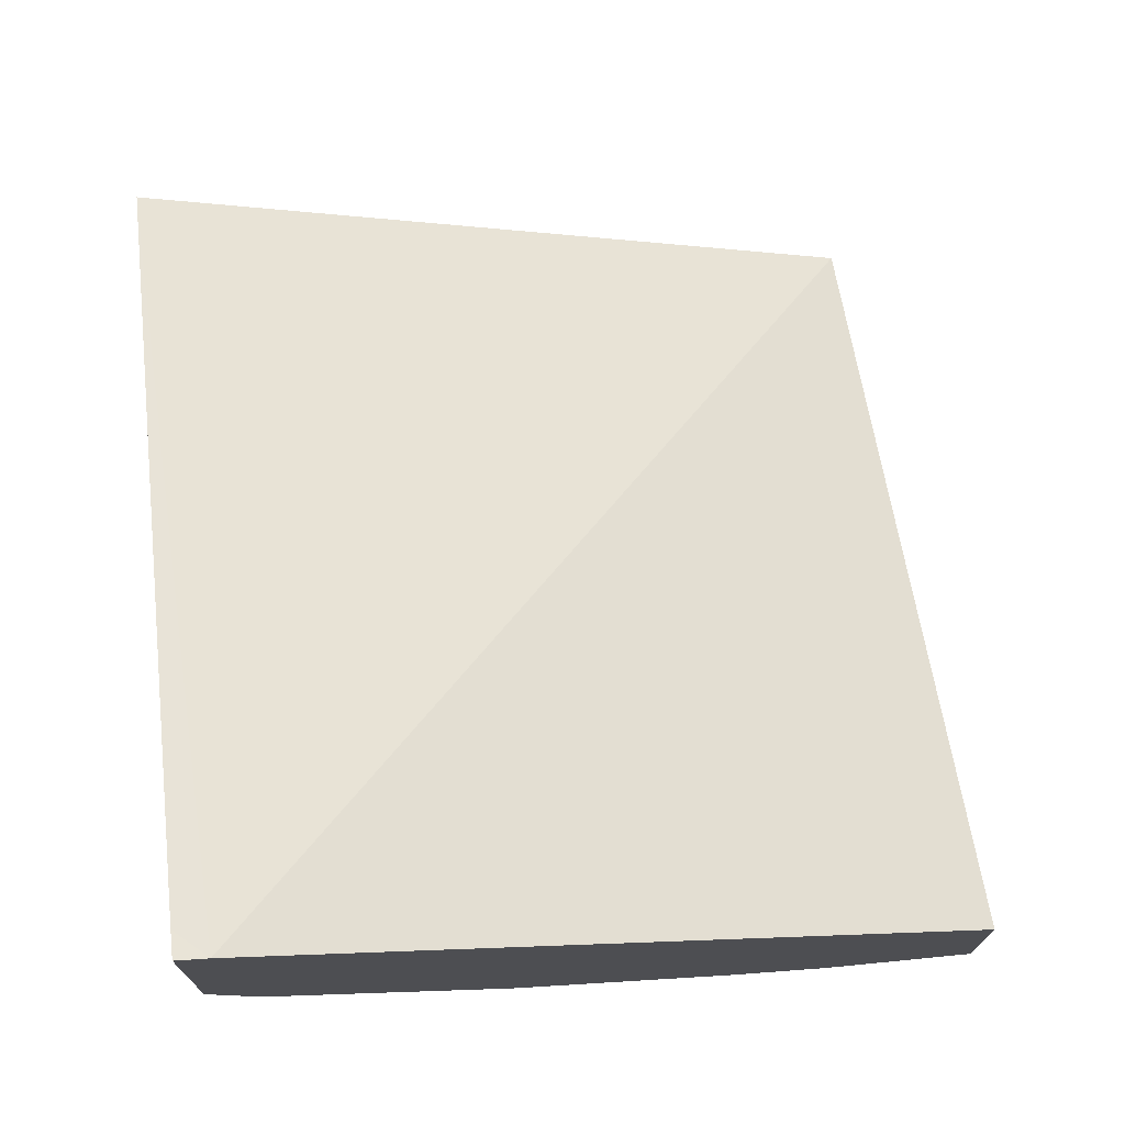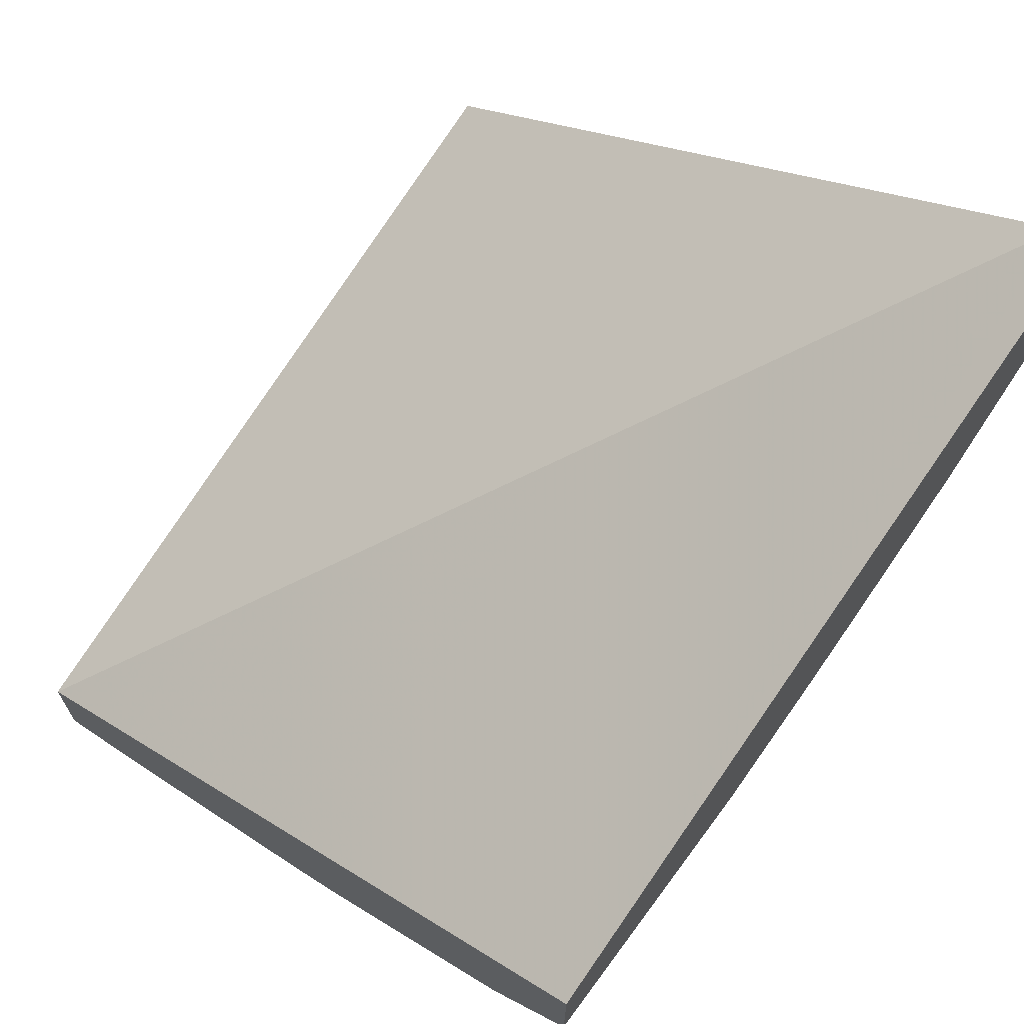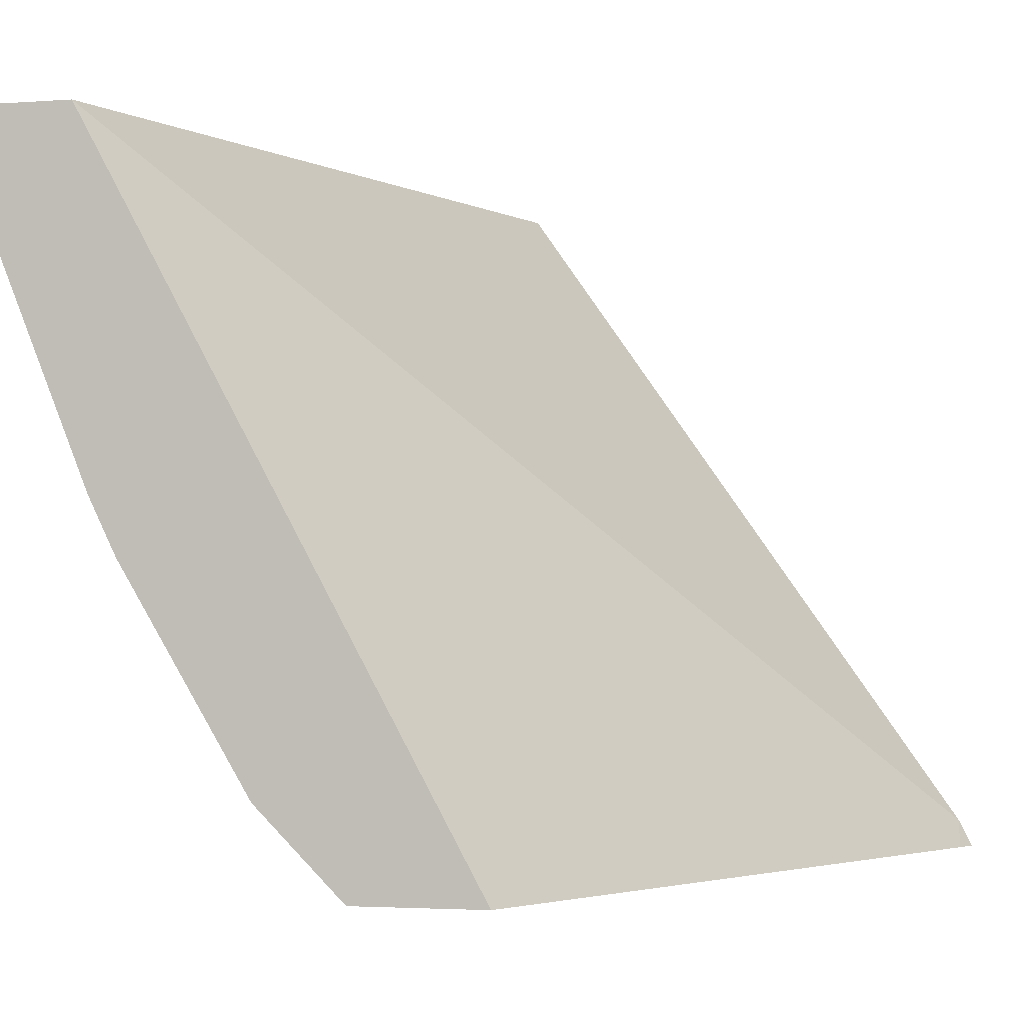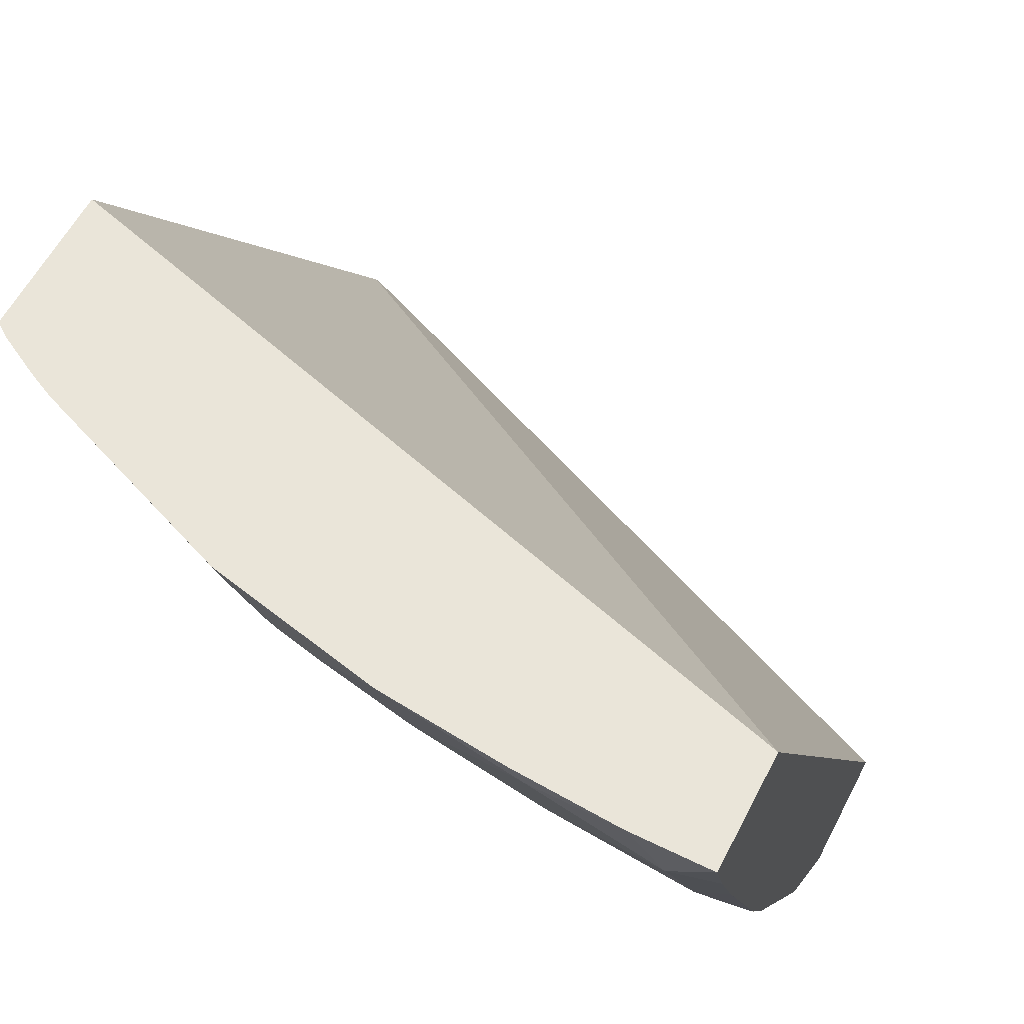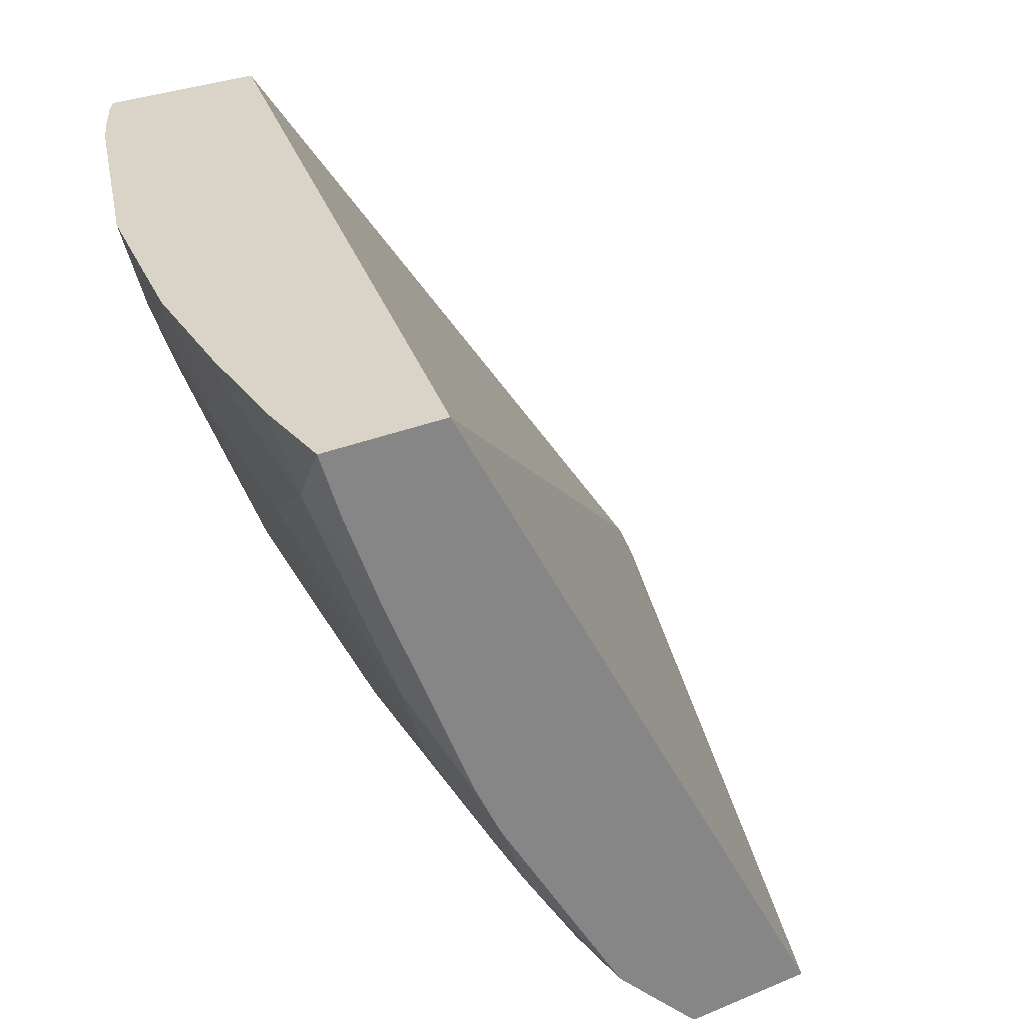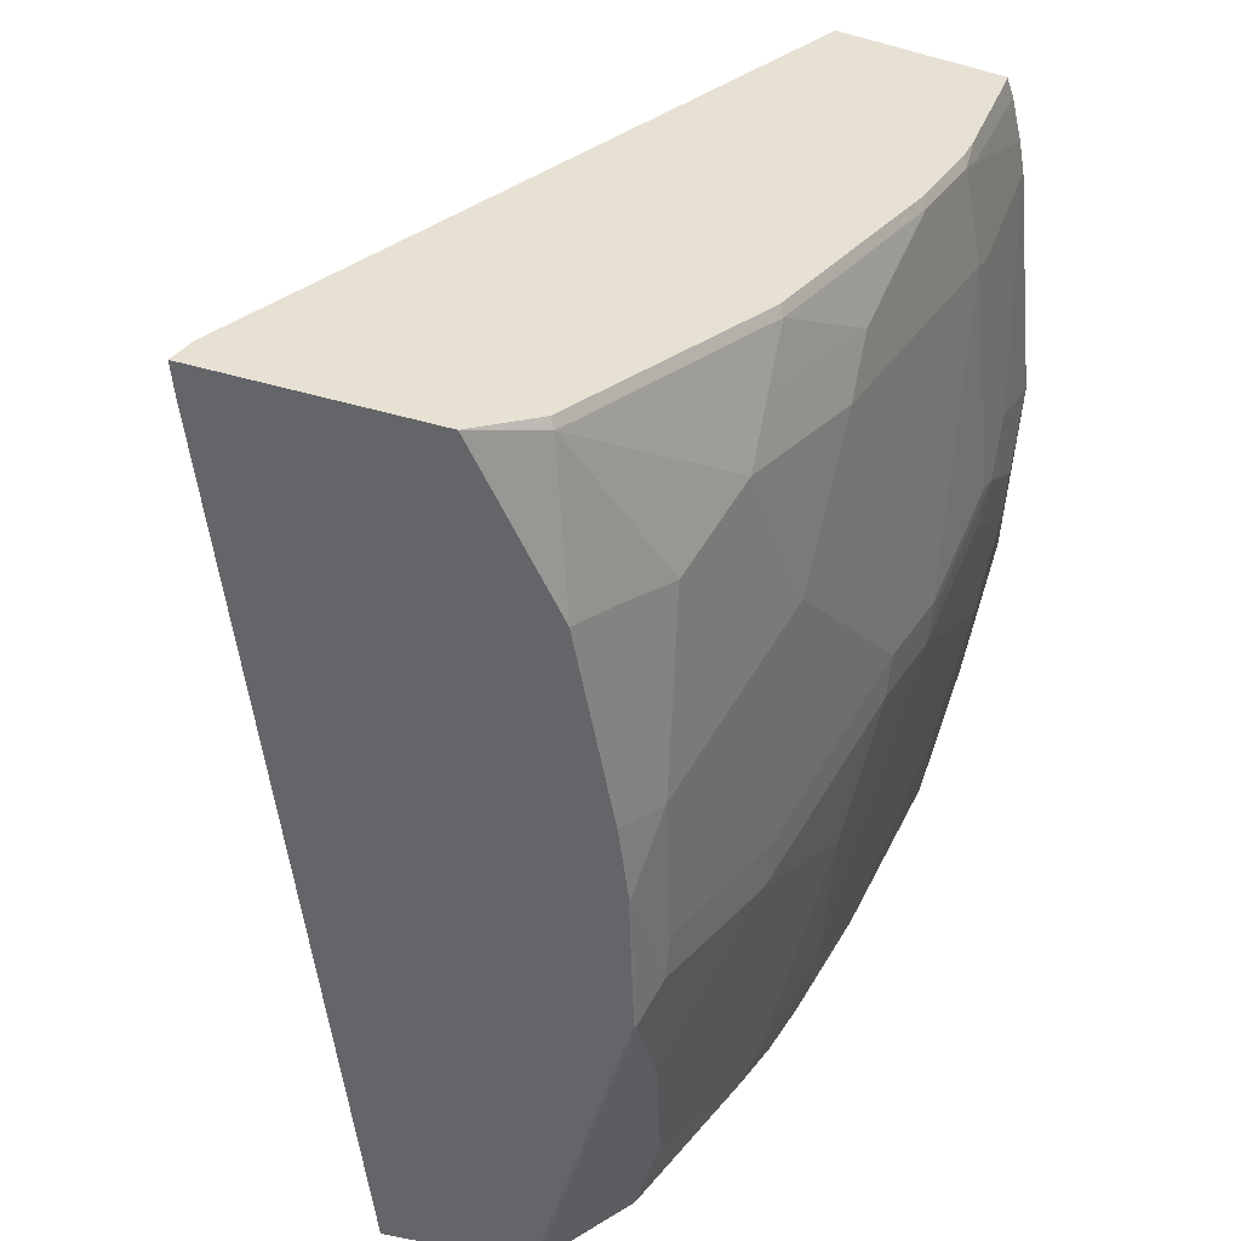
<metadata>
{"format":"obj","ext":"obj","renderer":"f3d","projection":"perspective","resolution":1024,"background":"white","views":[{"elev":73.6,"azim":81.9,"up":"+Z"},{"elev":69.0,"azim":-53.4,"up":"+Z"},{"elev":-2.7,"azim":-75.2,"up":"+Y"},{"elev":57.9,"azim":-153.0,"up":"+Y"},{"elev":28.8,"azim":-122.2,"up":"+Y"},{"elev":-51.5,"azim":73.4,"up":"+Y"}]}
</metadata>
<code>
v 0.2916 -0.525 -0.1404
v 0.2916 -0.5188 -0.1435
v 0.2814 -0.525 -0.1445
v 0.2916 -0.525 -0.2162
v 0.2916 -0.5141 -0.1459
v -0.01771 -0.525 -0.2722
v 0.2887 -0.5104 -0.2427
v 0.2916 -0.5085 -0.2407
v 0.2374 -0.525 -0.2616
v 0.2916 -0.2453 -0.3346
v -0.01771 -0.2453 -0.4255
v -0.01771 -0.525 -0.3224
v 0.2385 -0.5104 -0.2762
v 0.2385 -0.4937 -0.2929
v 0.2552 -0.4602 -0.3096
v 0.272 -0.4435 -0.3096
v 0.2887 -0.4268 -0.3096
v 0.2916 -0.4248 -0.3077
v 0.2039 -0.525 -0.2784
v 0.205 -0.5104 -0.2929
v 0.2916 -0.2453 -0.3959
v -0.01771 -0.2453 -0.4715
v -0.01771 -0.5244 -0.3235
v 0.09602 -0.525 -0.3224
v 0.1715 -0.5104 -0.3096
v 0.205 -0.4435 -0.3431
v 0.2552 -0.41 -0.3431
v 0.272 -0.3933 -0.3431
v 0.2887 -0.3431 -0.3598
v 0.2916 -0.3412 -0.3579
v 0.1704 -0.525 -0.2951
v 0.2916 -0.247 -0.3955
v 0.2851 -0.2453 -0.4004
v 0.01384 -0.2453 -0.4715
v 1.97e-06 -0.2678 -0.4686
v -0.01771 -0.2688 -0.4639
v 0.09484 -0.5244 -0.3235
v -0.01771 -0.5076 -0.3403
v 0.1462 -0.525 -0.3057
v 0.145 -0.5244 -0.3068
v 0.106 -0.5132 -0.3291
v 0.1214 -0.5104 -0.3263
v 0.1381 -0.477 -0.3431
v 0.1715 -0.41 -0.3766
v 0.1548 -0.3933 -0.3933
v 0.1548 -0.3598 -0.41
v 0.2552 -0.3431 -0.3766
v 0.272 -0.3264 -0.3766
v 0.2887 -0.3096 -0.3766
v 0.2916 -0.3077 -0.3746
v 0.2916 -0.2511 -0.3941
v 0.27 -0.2453 -0.4087
v 0.2916 -0.2972 -0.3787
v 0.2866 -0.3013 -0.3807
v 0.05602 -0.2453 -0.4686
v 0.05024 -0.2511 -0.4686
v -0.01771 -0.3013 -0.4519
v 0.05024 -0.3013 -0.4519
v 1.97e-06 -0.3515 -0.4351
v 0.06138 -0.5076 -0.3403
v -0.01771 -0.4909 -0.357
v 0.07252 -0.4965 -0.3459
v 0.09484 -0.4742 -0.357
v 0.106 -0.463 -0.3626
v 0.1214 -0.4602 -0.3598
v 0.1381 -0.4268 -0.3766
v 0.1228 -0.4296 -0.3793
v 0.1394 -0.3961 -0.3961
v 0.1394 -0.3626 -0.4128
v 0.1527 -0.3515 -0.4142
v 0.1715 -0.3096 -0.4268
v 0.2552 -0.3096 -0.3933
v 0.2531 -0.3013 -0.3975
v 0.2589 -0.2453 -0.4142
v 0.1059 -0.2453 -0.4631
v 0.1004 -0.2845 -0.4519
v -0.01671 -0.3849 -0.4184
v -0.01771 -0.3848 -0.4182
v 0.1339 -0.3515 -0.4184
v 0.07252 -0.3459 -0.4295
v 0.02232 -0.3961 -0.4128
v 0.01675 -0.3849 -0.4184
v -0.00557 -0.3738 -0.424
v 0.01118 -0.4909 -0.357
v 0.04464 -0.4575 -0.3738
v -0.01771 -0.4072 -0.4072
v -0.00557 -0.4407 -0.3905
v 0.08927 -0.4128 -0.3961
v 0.1562 -0.3124 -0.4295
v 0.1695 -0.3013 -0.4309
v 0.1883 -0.2929 -0.4268
v 0.1862 -0.2845 -0.4309
v 0.1752 -0.2453 -0.4477
v 0.1063 -0.2453 -0.4631
v 0.1339 -0.2678 -0.4519
v -0.01114 -0.3961 -0.4128
v -0.01771 -0.4026 -0.4095
v 0.005604 -0.4296 -0.3961
v 0.1527 -0.2678 -0.4477
v 0.1695 -0.2511 -0.4477
v 0.1687 -0.2453 -0.4491
v 0.1564 -0.2453 -0.4519
v 0.1506 -0.2511 -0.4519
f 56 75 76
f 55 75 56
f 52 54 73
f 49 54 53
f 49 53 50
f 49 72 73
f 49 73 54
f 56 76 58
f 52 73 74
f 57 59 77
f 59 83 77
f 58 76 79
f 58 79 80
f 58 80 81
f 58 81 82
f 58 82 59
f 59 82 83
f 60 84 85
f 60 85 62
f 48 72 49
f 61 86 87
f 57 77 78
f 47 72 48
f 38 61 84
f 46 71 72
f 61 87 84
f 35 56 58
f 35 58 59
f 35 59 57
f 37 60 41
f 37 41 40
f 38 84 60
f 41 60 62
f 41 62 63
f 41 63 64
f 46 72 47
f 41 64 65
f 42 65 66
f 42 66 43
f 43 66 44
f 44 66 45
f 45 66 67
f 45 67 68
f 45 68 69
f 45 69 46
f 46 69 70
f 46 70 71
f 41 65 42
f 62 85 88
f 90 99 100
f 63 88 64
f 77 83 82
f 77 82 81
f 79 95 89
f 81 88 98
f 81 98 87
f 81 87 96
f 84 87 85
f 85 87 98
f 85 98 88
f 89 95 90
f 90 95 99
f 35 57 36
f 90 100 92
f 92 100 93
f 93 100 101
f 94 102 103
f 94 103 95
f 95 103 100
f 95 100 99
f 100 103 101
f 101 103 102
f 77 97 78
f 77 86 97
f 77 87 86
f 77 96 87
f 64 88 67
f 64 67 65
f 65 67 66
f 67 88 68
f 68 88 69
f 69 88 81
f 69 81 80
f 69 80 79
f 69 79 89
f 69 89 70
f 62 88 63
f 70 89 90
f 71 90 92
f 71 92 91
f 71 91 72
f 72 91 92
f 72 92 73
f 73 92 74
f 74 92 93
f 75 94 95
f 75 95 76
f 76 95 79
f 70 90 71
f 34 56 35
f 77 81 96
f 33 54 52
f 6 22 36
f 6 36 57
f 6 57 78
f 6 78 97
f 6 97 86
f 6 86 61
f 6 61 38
f 6 38 23
f 6 23 12
f 7 9 13
f 7 13 14
f 7 14 15
f 7 15 16
f 7 16 17
f 7 17 18
f 7 18 8
f 9 19 20
f 9 20 13
f 10 21 33
f 10 33 52
f 10 52 74
f 6 11 22
f 5 11 6
f 5 10 11
f 4 9 7
f 1 2 3
f 1 3 6
f 1 6 12
f 1 12 24
f 1 24 39
f 1 39 31
f 1 31 19
f 1 19 9
f 1 9 4
f 1 4 8
f 10 74 93
f 1 8 18
f 1 30 50
f 1 50 53
f 1 51 32
f 1 32 21
f 1 21 10
f 1 10 5
f 1 5 2
f 2 5 3
f 3 5 6
f 4 7 8
f 1 18 30
f 10 93 101
f 1 53 51
f 10 102 94
f 24 40 39
f 25 39 40
f 25 40 41
f 25 41 42
f 25 42 43
f 25 43 44
f 25 44 26
f 25 31 39
f 26 44 27
f 27 44 45
f 24 37 40
f 27 45 46
f 27 47 48
f 27 48 28
f 28 48 49
f 28 49 29
f 29 49 30
f 30 49 50
f 32 51 33
f 33 51 53
f 33 53 54
f 10 101 102
f 27 46 47
f 23 60 37
f 34 55 56
f 22 35 36
f 10 94 75
f 23 38 60
f 10 75 55
f 10 55 34
f 10 34 22
f 12 23 37
f 12 37 24
f 13 20 14
f 14 20 25
f 14 25 26
f 14 26 15
f 10 22 11
f 15 27 28
f 15 28 16
f 16 28 17
f 17 28 29
f 17 29 30
f 17 30 18
f 19 31 20
f 20 31 25
f 22 34 35
f 15 26 27
f 21 32 33

</code>
